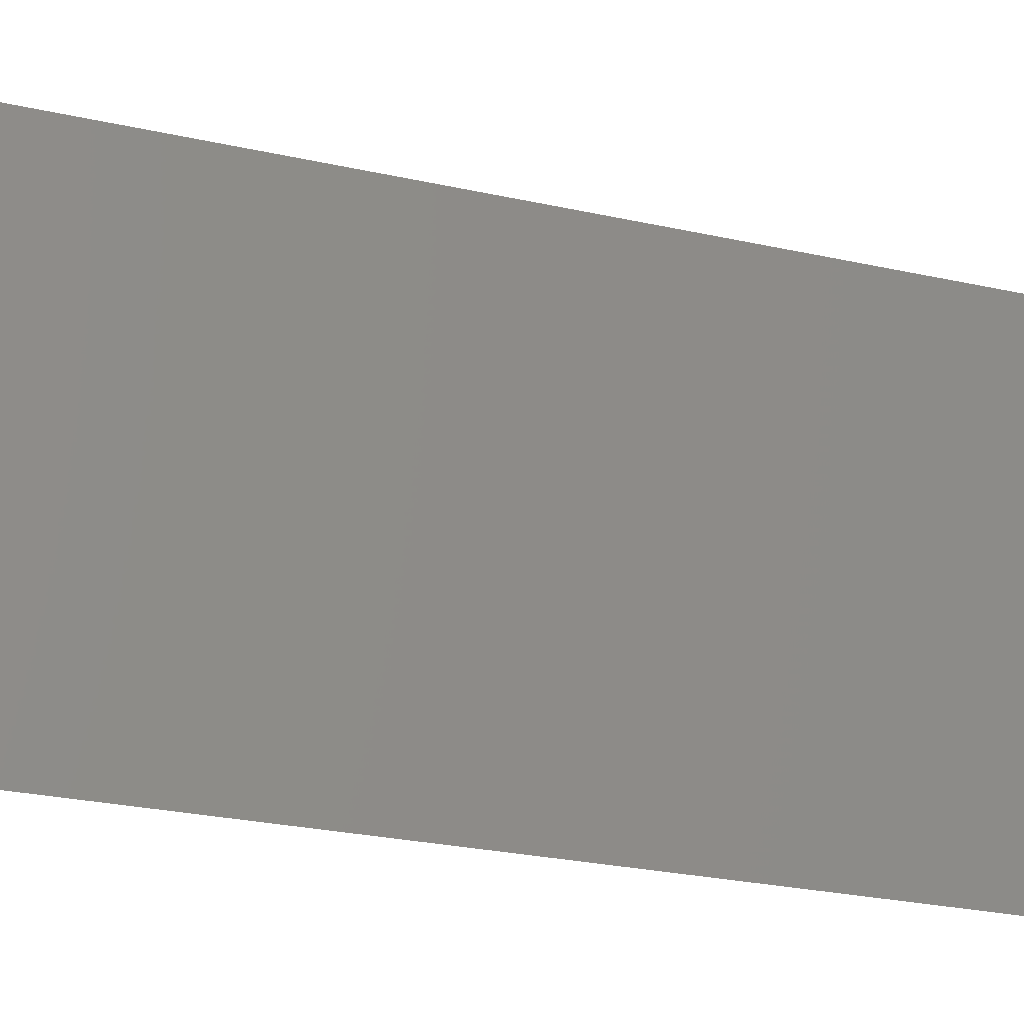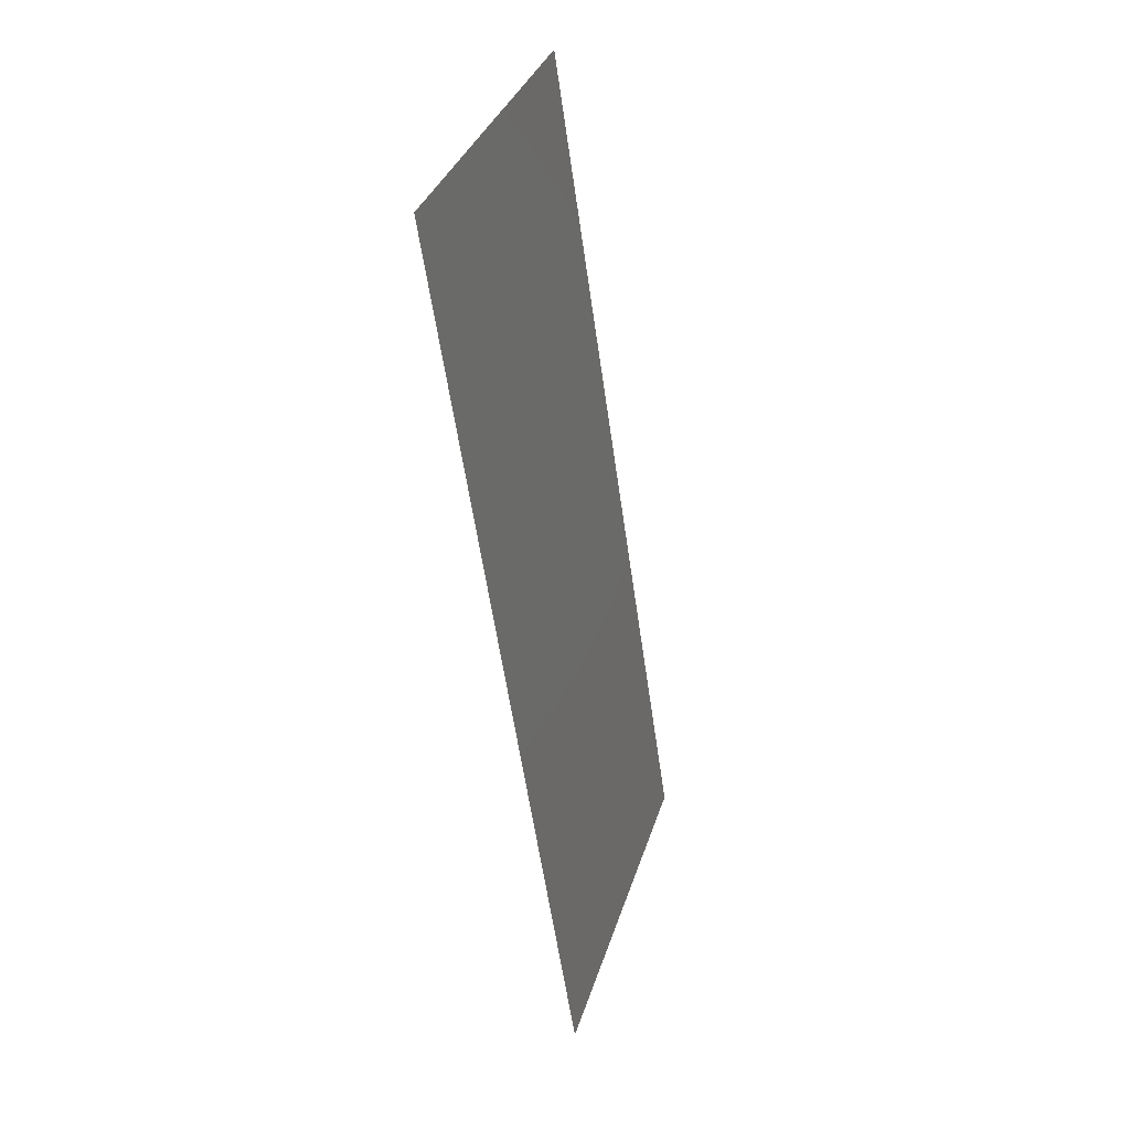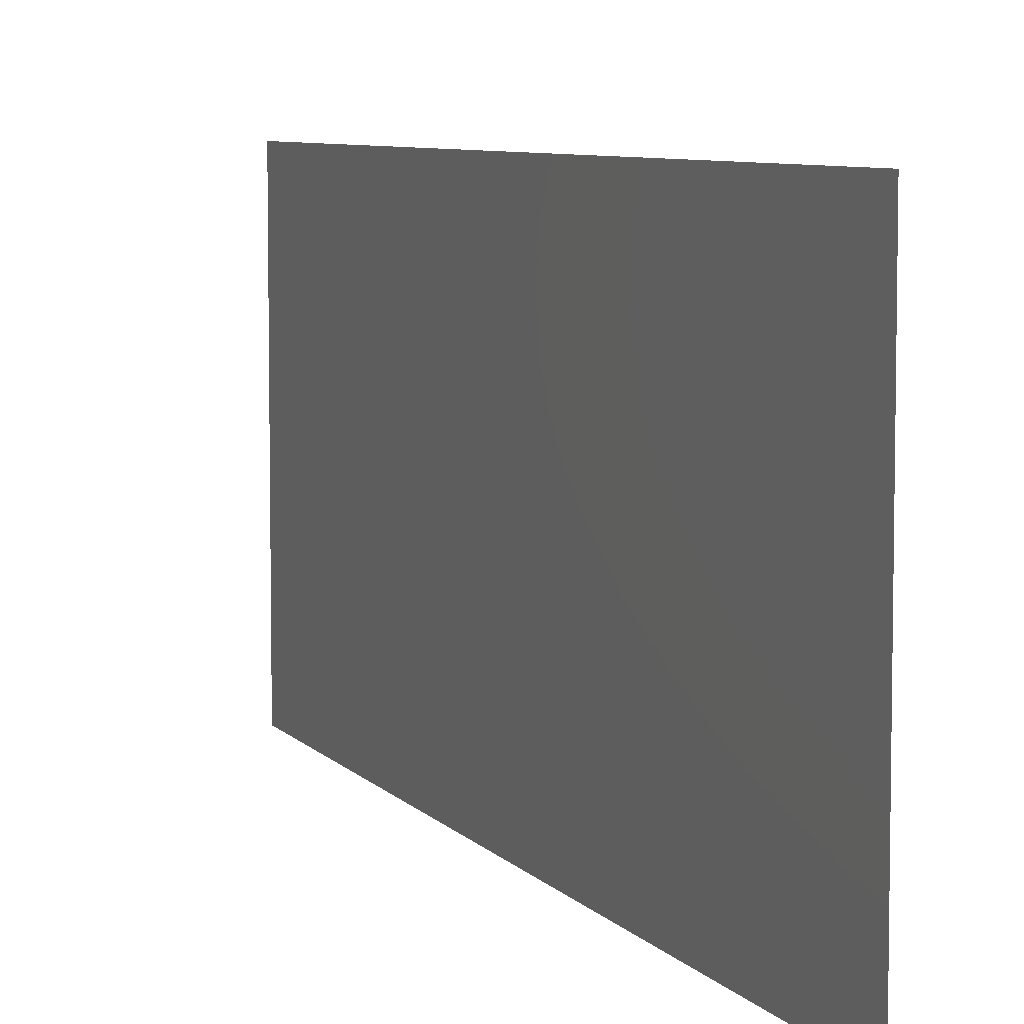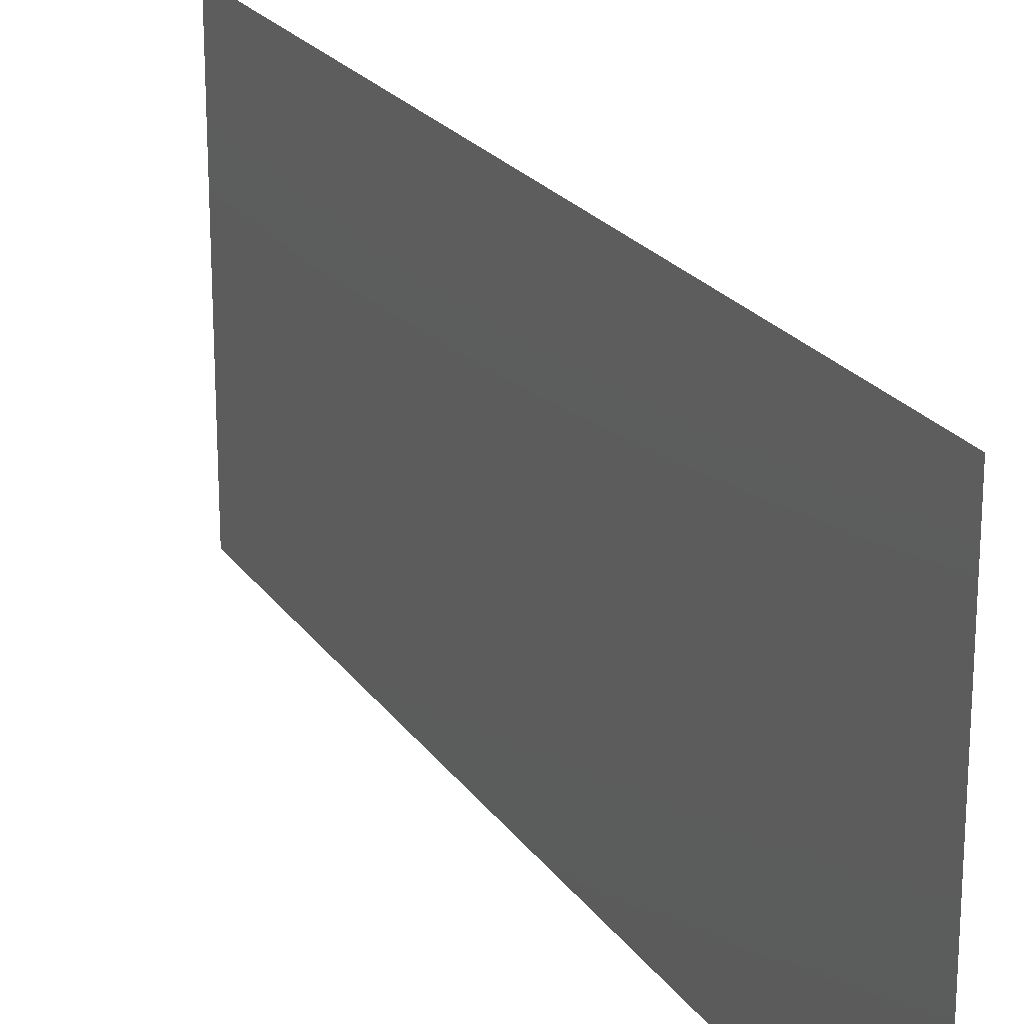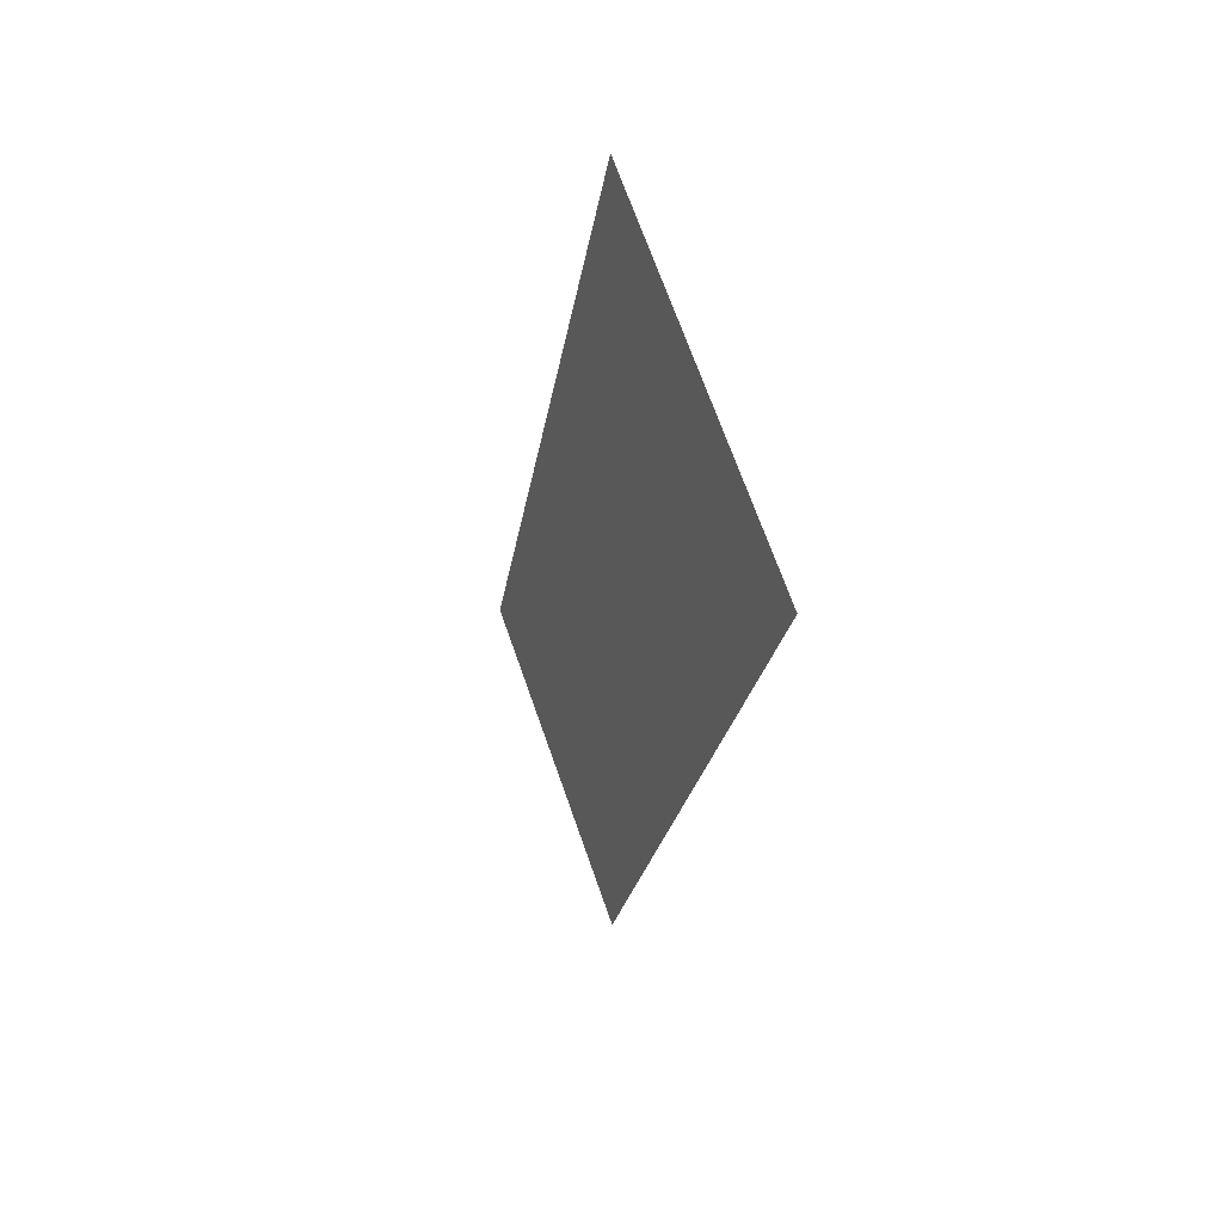
<metadata>
{"format":"stl","ext":"stl","renderer":"f3d","projection":"perspective","resolution":1024,"background":"white","views":[{"elev":-24.2,"azim":-102.4,"up":"+Z"},{"elev":34.6,"azim":16.4,"up":"+Y"},{"elev":6.7,"azim":-11.9,"up":"+Z"},{"elev":21.9,"azim":-16.6,"up":"+Z"},{"elev":70.8,"azim":160.5,"up":"+Y"}]}
</metadata>
<code>
# stl→obj: 16 verts, 18 faces
v 0.00275 0.0352 0.02
v 0.002312 0.03813 0.008518
v 0.001 0.04693 0.02
v 0.00625 0.01173 0
v 0.006688 0.0088 0.01148
v 0.008 0 0
v 0.008 0 0.01
v 0.008 0 0.02
v 0.001 0.04693 0.01
v 0.001 0.04693 0
v 0.00625 0.01173 0.02
v 0.00275 0.0352 0
v 0.003698 0.02884 0.009753
v 0.005314 0.01801 0.01021
v 0.0045 0.02347 0
v 0.0045 0.02347 0.02
f 1 2 3
f 4 5 6
f 7 5 8
f 9 2 10
f 8 5 11
f 10 2 12
f 13 14 15
f 16 14 13
f 16 13 1
f 15 14 4
f 12 13 15
f 11 14 16
f 14 5 4
f 13 2 1
f 12 2 13
f 11 5 14
f 6 5 7
f 3 2 9

</code>
